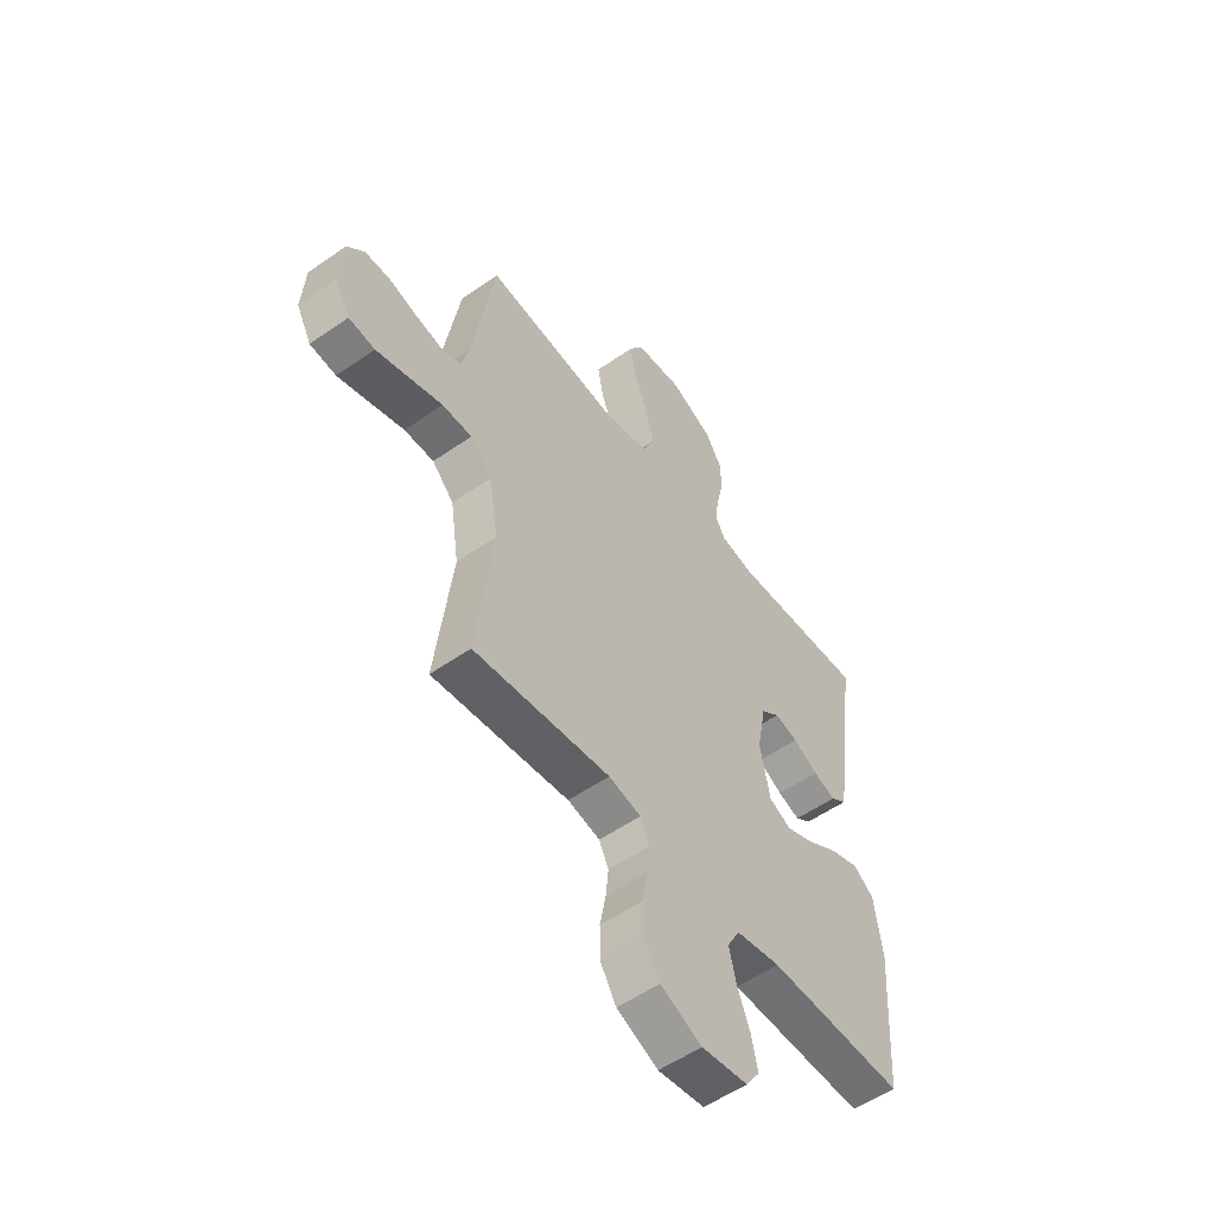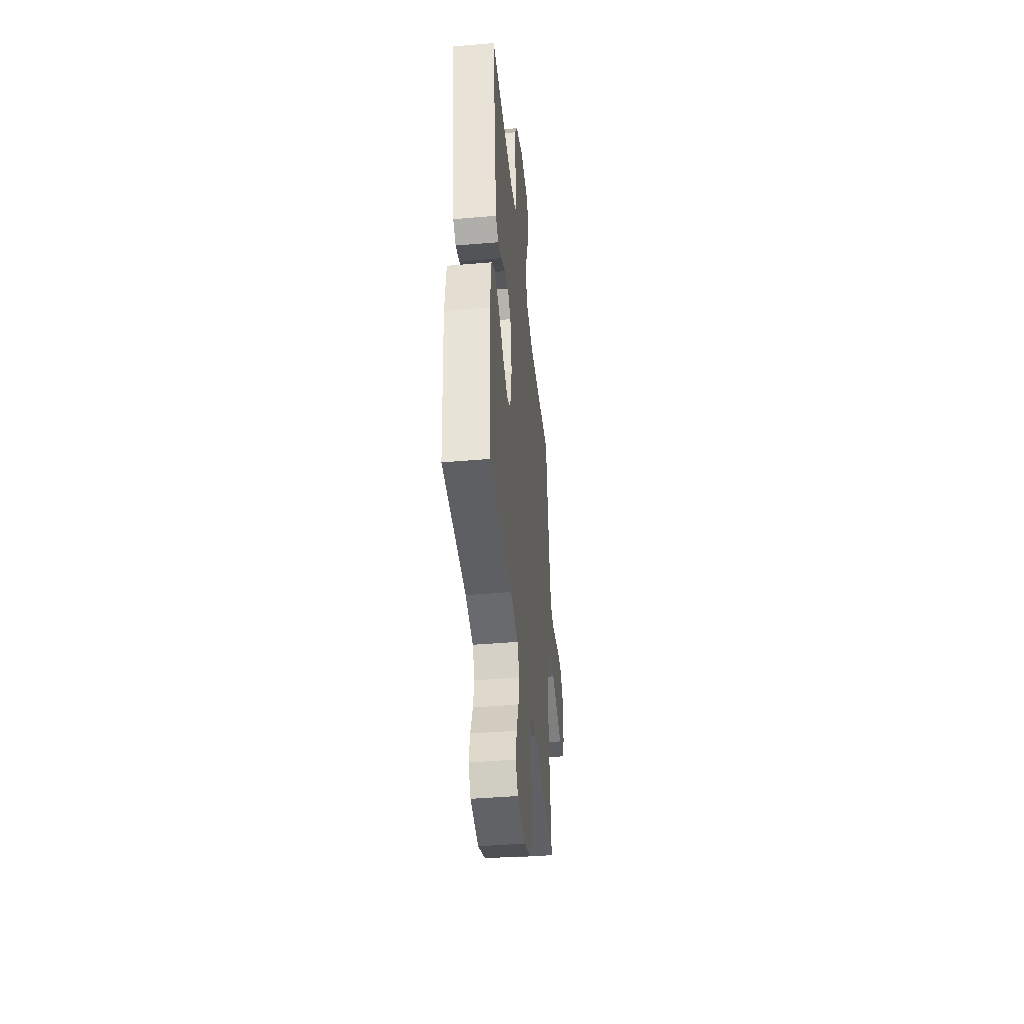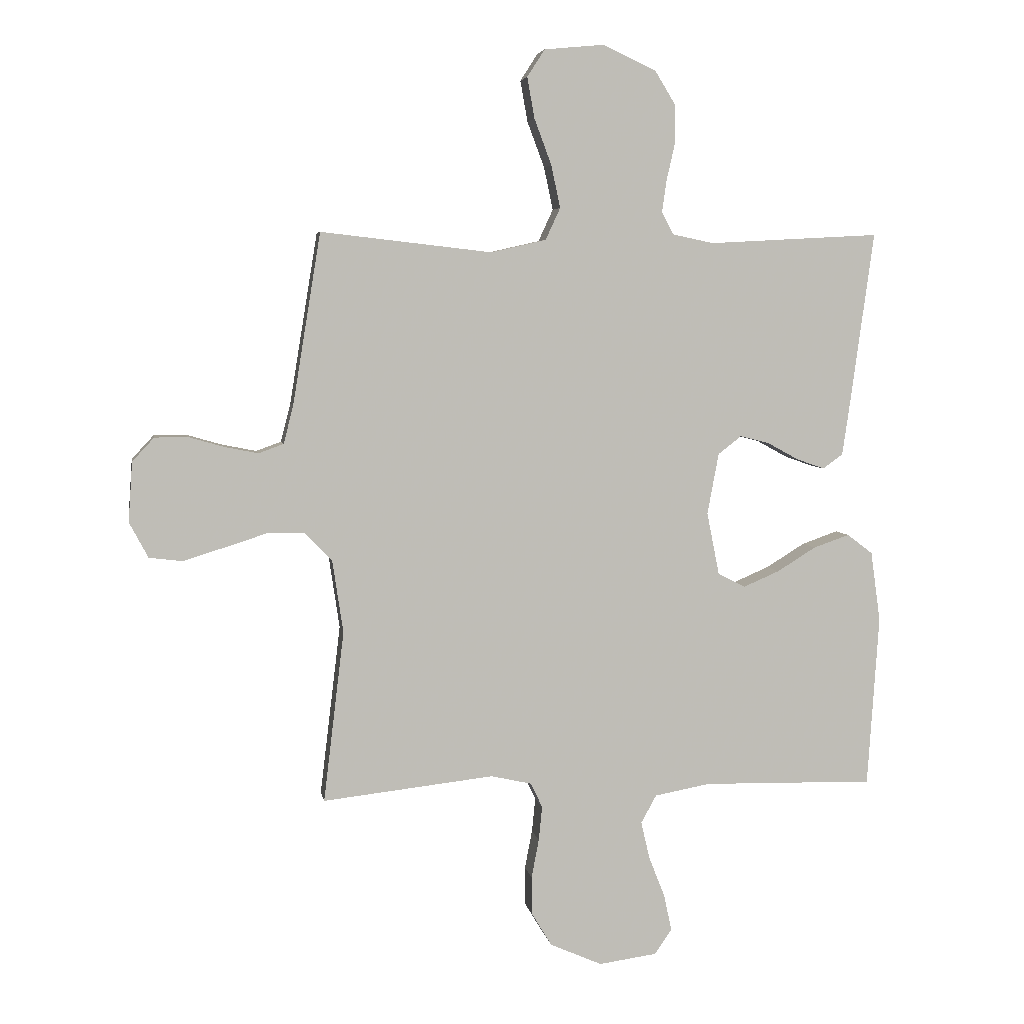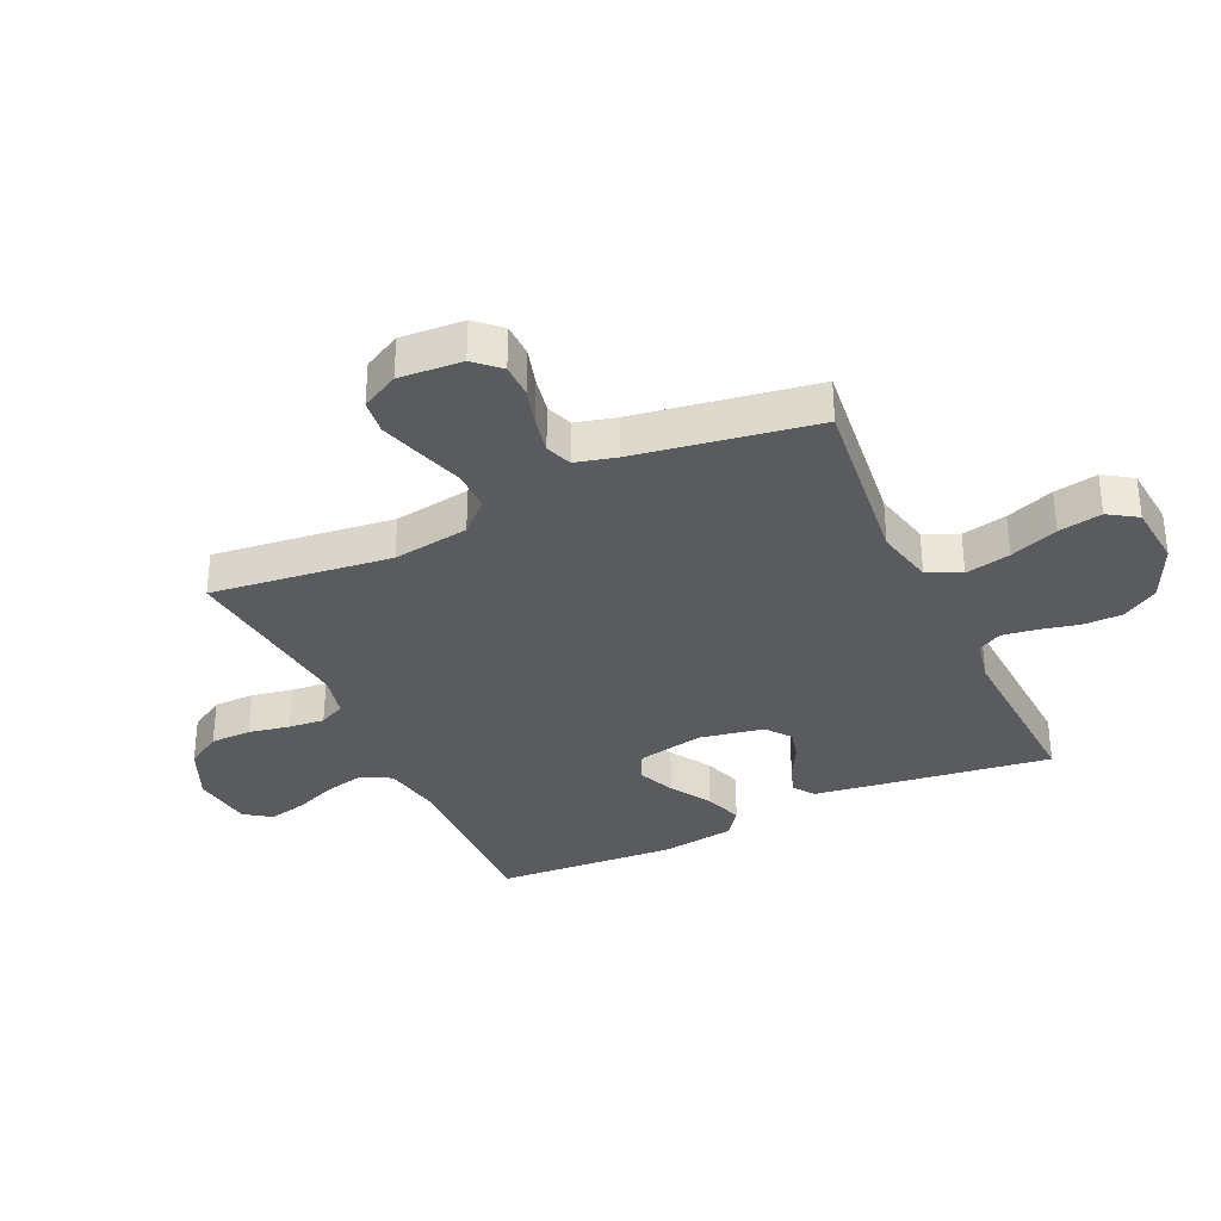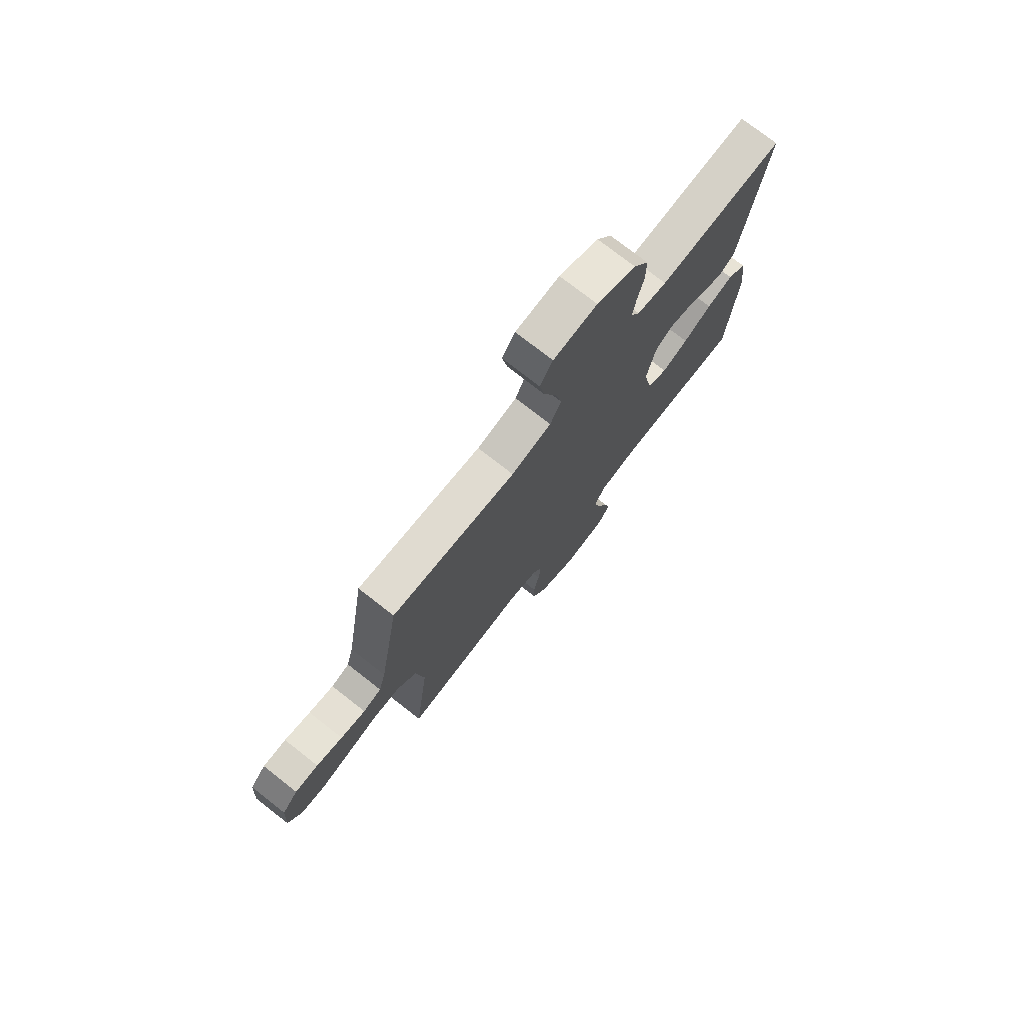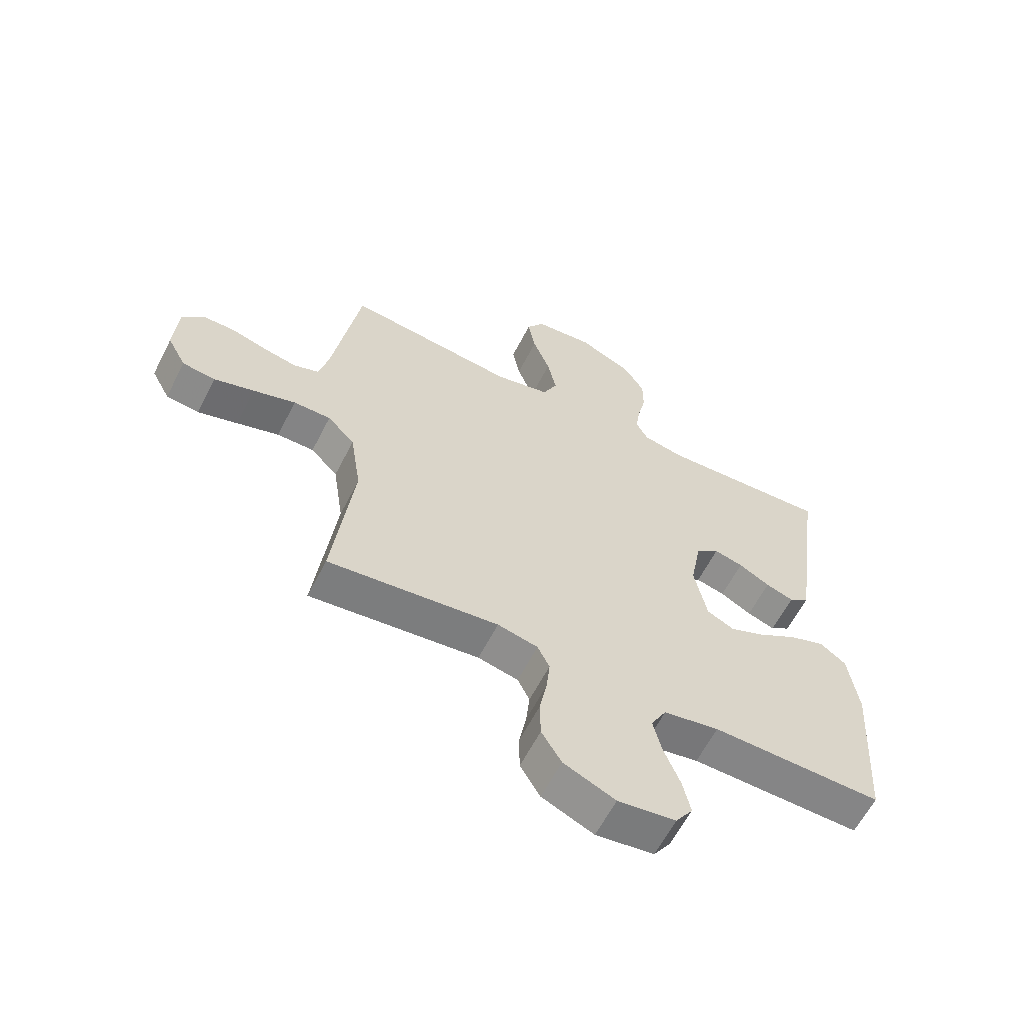
<metadata>
{"format":"obj","ext":"obj","renderer":"f3d","projection":"perspective","resolution":1024,"background":"white","views":[{"elev":-54.4,"azim":-53.4,"up":"+Z"},{"elev":-42.8,"azim":95.8,"up":"+Z"},{"elev":5.0,"azim":-9.7,"up":"+Z"},{"elev":-33.5,"azim":-65.2,"up":"+Y"},{"elev":75.7,"azim":-52.0,"up":"+Z"},{"elev":-61.5,"azim":-27.0,"up":"+Z"}]}
</metadata>
<code>
v 0.5 0.07 0.5
v 0.459 0.07 0.2
v 0.445 0.07 0.104
v 0.41 0.07 0.079
v 0.361 0.07 0.096
v 0.306 0.07 0.126
v 0.255 0.07 0.139
v 0.214 0.07 0.107
v 0.194 0.07 0
v 0.216 0.07 -0.11
v 0.264 0.07 -0.134
v 0.327 0.07 -0.107
v 0.395 0.07 -0.065
v 0.458 0.07 -0.043
v 0.503 0.07 -0.077
v 0.52 0.07 -0.2
v 0.5 0.07 -0.5
v 0.2 0.07 -0.494
v 0.102 0.07 -0.512
v 0.075 0.07 -0.561
v 0.09 0.07 -0.626
v 0.118 0.07 -0.697
v 0.132 0.07 -0.761
v 0.102 0.07 -0.805
v 0 0.07 -0.819
v -0.091 0.07 -0.779
v -0.126 0.07 -0.721
v -0.127 0.07 -0.653
v -0.114 0.07 -0.585
v -0.108 0.07 -0.525
v -0.129 0.07 -0.482
v -0.2 0.07 -0.466
v -0.5 0.07 -0.5
v -0.464 0.07 -0.2
v -0.483 0.07 -0.073
v -0.531 0.07 -0.023
v -0.597 0.07 -0.023
v -0.672 0.07 -0.047
v -0.743 0.07 -0.069
v -0.801 0.07 -0.062
v -0.834 0.07 0
v -0.827 0.07 0.105
v -0.789 0.07 0.146
v -0.733 0.07 0.147
v -0.67 0.07 0.129
v -0.61 0.07 0.117
v -0.566 0.07 0.133
v -0.549 0.07 0.2
v -0.5 0.07 0.5
v -0.2 0.07 0.466
v -0.103 0.07 0.488
v -0.077 0.07 0.544
v -0.093 0.07 0.619
v -0.123 0.07 0.699
v -0.136 0.07 0.771
v -0.105 0.07 0.819
v 0 0.07 0.829
v 0.094 0.07 0.785
v 0.13 0.07 0.726
v 0.13 0.07 0.66
v 0.115 0.07 0.594
v 0.107 0.07 0.538
v 0.128 0.07 0.499
v 0.2 0.07 0.484
v 0.5 0 0.5
v 0.459 0 0.2
v 0.445 0 0.104
v 0.41 0 0.079
v 0.361 0 0.096
v 0.306 0 0.126
v 0.255 0 0.139
v 0.214 0 0.107
v 0.194 0 0
v 0.216 0 -0.11
v 0.264 0 -0.134
v 0.327 0 -0.107
v 0.395 0 -0.065
v 0.458 0 -0.043
v 0.503 0 -0.077
v 0.52 0 -0.2
v 0.5 0 -0.5
v 0.2 0 -0.494
v 0.102 0 -0.512
v 0.075 0 -0.561
v 0.09 0 -0.626
v 0.118 0 -0.697
v 0.132 0 -0.761
v 0.102 0 -0.805
v 0 0 -0.819
v -0.091 0 -0.779
v -0.126 0 -0.721
v -0.127 0 -0.653
v -0.114 0 -0.585
v -0.108 0 -0.525
v -0.129 0 -0.482
v -0.2 0 -0.466
v -0.5 0 -0.5
v -0.464 0 -0.2
v -0.483 0 -0.073
v -0.531 0 -0.023
v -0.597 0 -0.023
v -0.672 0 -0.047
v -0.743 0 -0.069
v -0.801 0 -0.062
v -0.834 0 0
v -0.827 0 0.105
v -0.789 0 0.146
v -0.733 0 0.147
v -0.67 0 0.129
v -0.61 0 0.117
v -0.566 0 0.133
v -0.549 0 0.2
v -0.5 0 0.5
v -0.2 0 0.466
v -0.103 0 0.488
v -0.077 0 0.544
v -0.093 0 0.619
v -0.123 0 0.699
v -0.136 0 0.771
v -0.105 0 0.819
v 0 0 0.829
v 0.094 0 0.785
v 0.13 0 0.726
v 0.13 0 0.66
v 0.115 0 0.594
v 0.107 0 0.538
v 0.128 0 0.499
v 0.2 0 0.484
f 58 59 60 61
f 58 61 62
f 57 58 62
f 56 57 62
f 53 54 55 56
f 52 53 56 62
f 51 52 62 63
f 48 49 50
f 47 48 50 51
f 42 43 44 45
f 42 45 46
f 41 42 46
f 40 41 46 47
f 37 38 39 40
f 32 33 34
f 31 32 34 35
f 26 27 28 29
f 26 29 30
f 25 26 30
f 24 25 30
f 21 22 23 24
f 20 21 24 30
f 19 20 30 31
f 15 16 17 18
f 12 13 14 15
f 11 12 15 18
f 10 11 18 19
f 3 4 5 6
f 3 6 7
f 64 1 2 3
f 64 3 7
f 63 64 7 8
f 51 63 8 9
f 37 40 47 51
f 36 37 51 9
f 35 36 9 10
f 10 19 31 35
f 125 124 123 122
f 126 125 122
f 126 122 121
f 126 121 120
f 120 119 118 117
f 126 120 117 116
f 127 126 116 115
f 114 113 112
f 115 114 112 111
f 109 108 107 106
f 110 109 106
f 110 106 105
f 111 110 105 104
f 104 103 102 101
f 98 97 96
f 99 98 96 95
f 93 92 91 90
f 94 93 90
f 94 90 89
f 94 89 88
f 88 87 86 85
f 94 88 85 84
f 95 94 84 83
f 82 81 80 79
f 79 78 77 76
f 82 79 76 75
f 83 82 75 74
f 70 69 68 67
f 71 70 67
f 67 66 65 128
f 71 67 128
f 72 71 128 127
f 73 72 127 115
f 115 111 104 101
f 73 115 101 100
f 74 73 100 99
f 99 95 83 74
f 1 65 66 2
f 2 66 67 3
f 3 67 68 4
f 4 68 69 5
f 5 69 70 6
f 6 70 71 7
f 7 71 72 8
f 8 72 73 9
f 9 73 74 10
f 10 74 75 11
f 11 75 76 12
f 12 76 77 13
f 13 77 78 14
f 14 78 79 15
f 15 79 80 16
f 16 80 81 17
f 17 81 82 18
f 18 82 83 19
f 19 83 84 20
f 20 84 85 21
f 21 85 86 22
f 22 86 87 23
f 23 87 88 24
f 24 88 89 25
f 25 89 90 26
f 26 90 91 27
f 27 91 92 28
f 28 92 93 29
f 29 93 94 30
f 30 94 95 31
f 31 95 96 32
f 32 96 97 33
f 33 97 98 34
f 34 98 99 35
f 35 99 100 36
f 36 100 101 37
f 37 101 102 38
f 38 102 103 39
f 39 103 104 40
f 40 104 105 41
f 41 105 106 42
f 42 106 107 43
f 43 107 108 44
f 44 108 109 45
f 45 109 110 46
f 46 110 111 47
f 47 111 112 48
f 48 112 113 49
f 49 113 114 50
f 50 114 115 51
f 51 115 116 52
f 52 116 117 53
f 53 117 118 54
f 54 118 119 55
f 55 119 120 56
f 56 120 121 57
f 57 121 122 58
f 58 122 123 59
f 59 123 124 60
f 60 124 125 61
f 61 125 126 62
f 62 126 127 63
f 63 127 128 64
f 64 128 65 1

</code>
